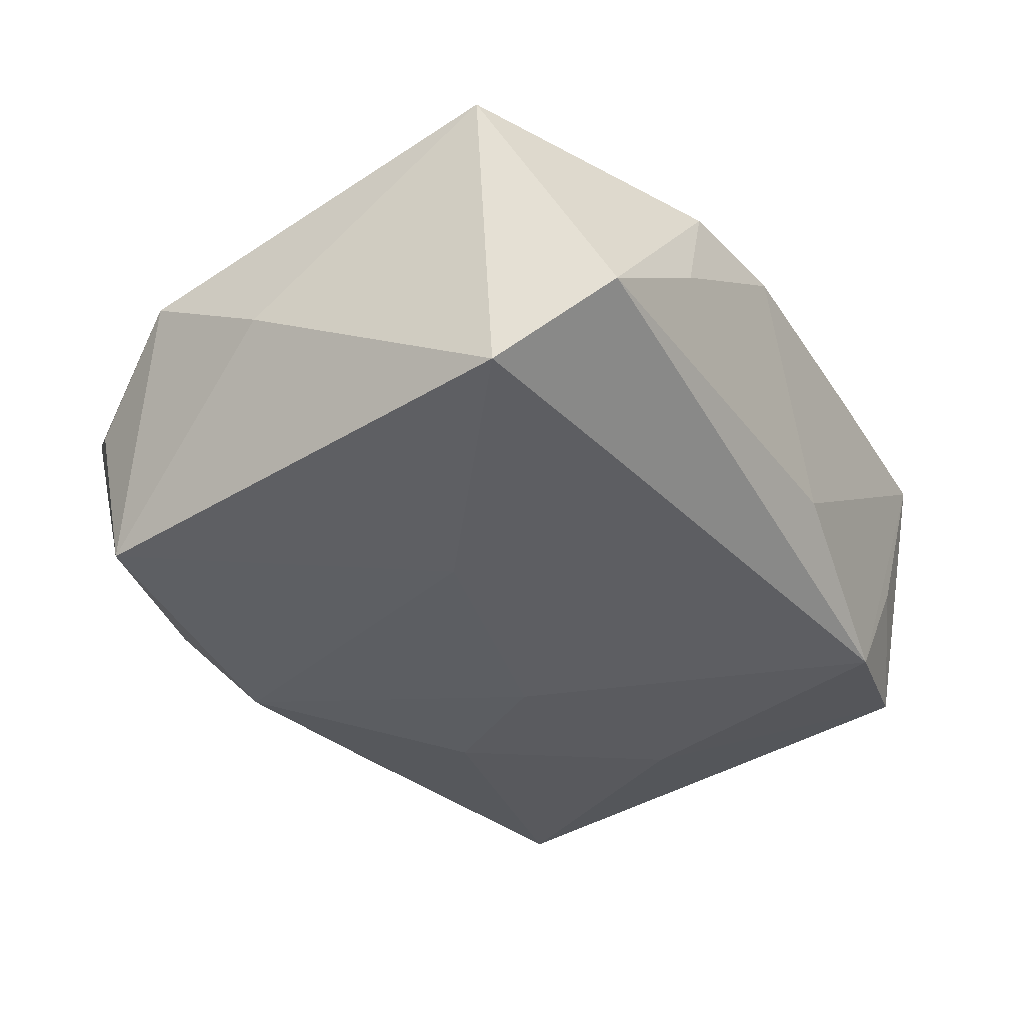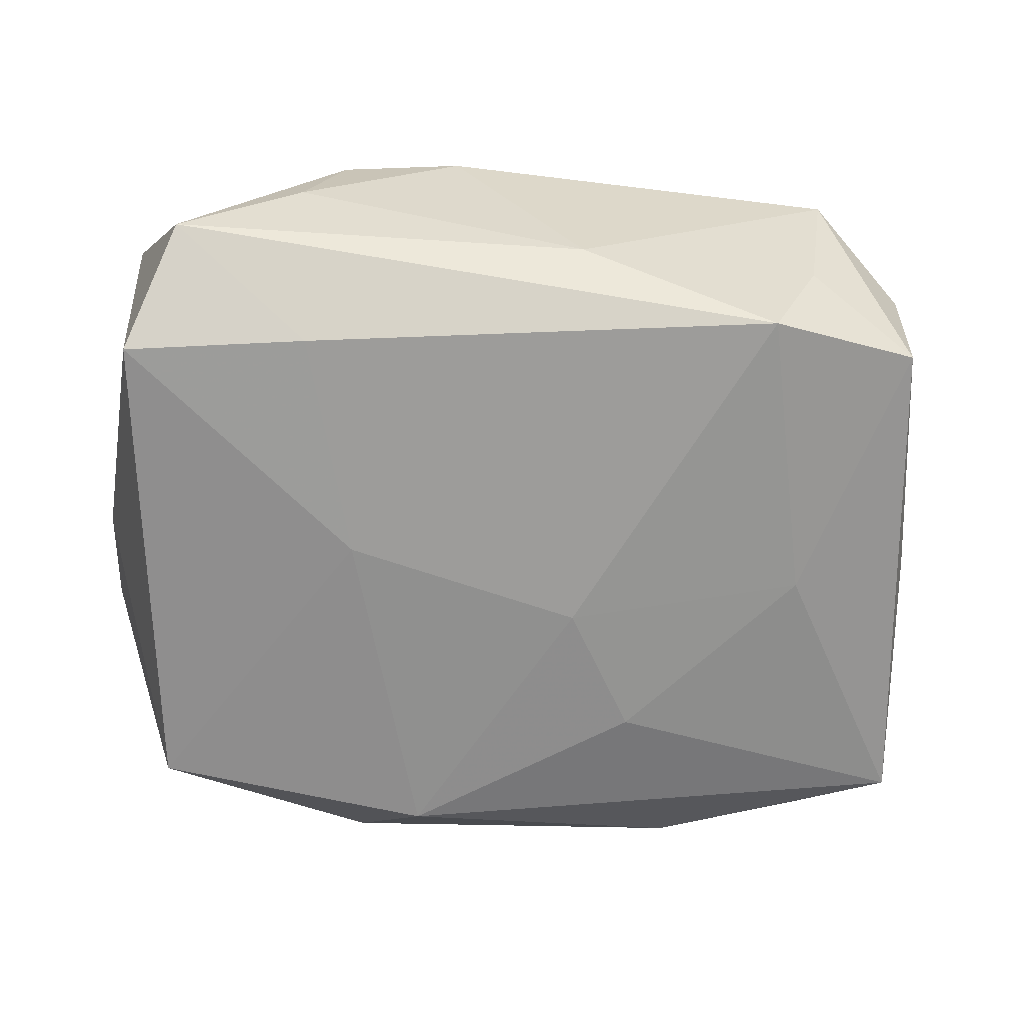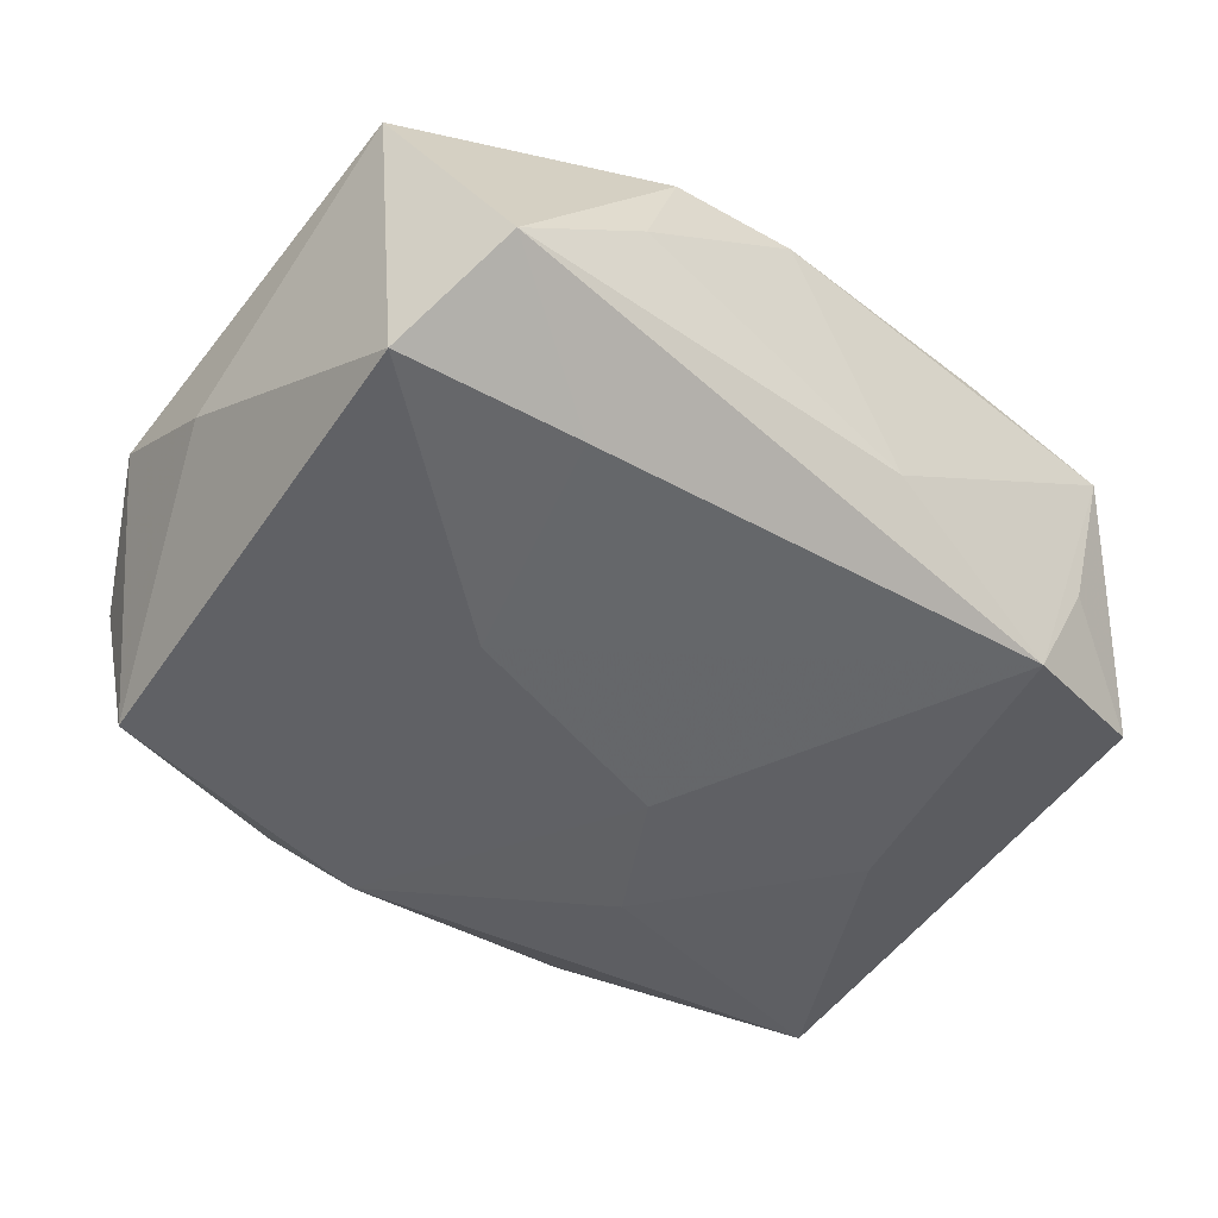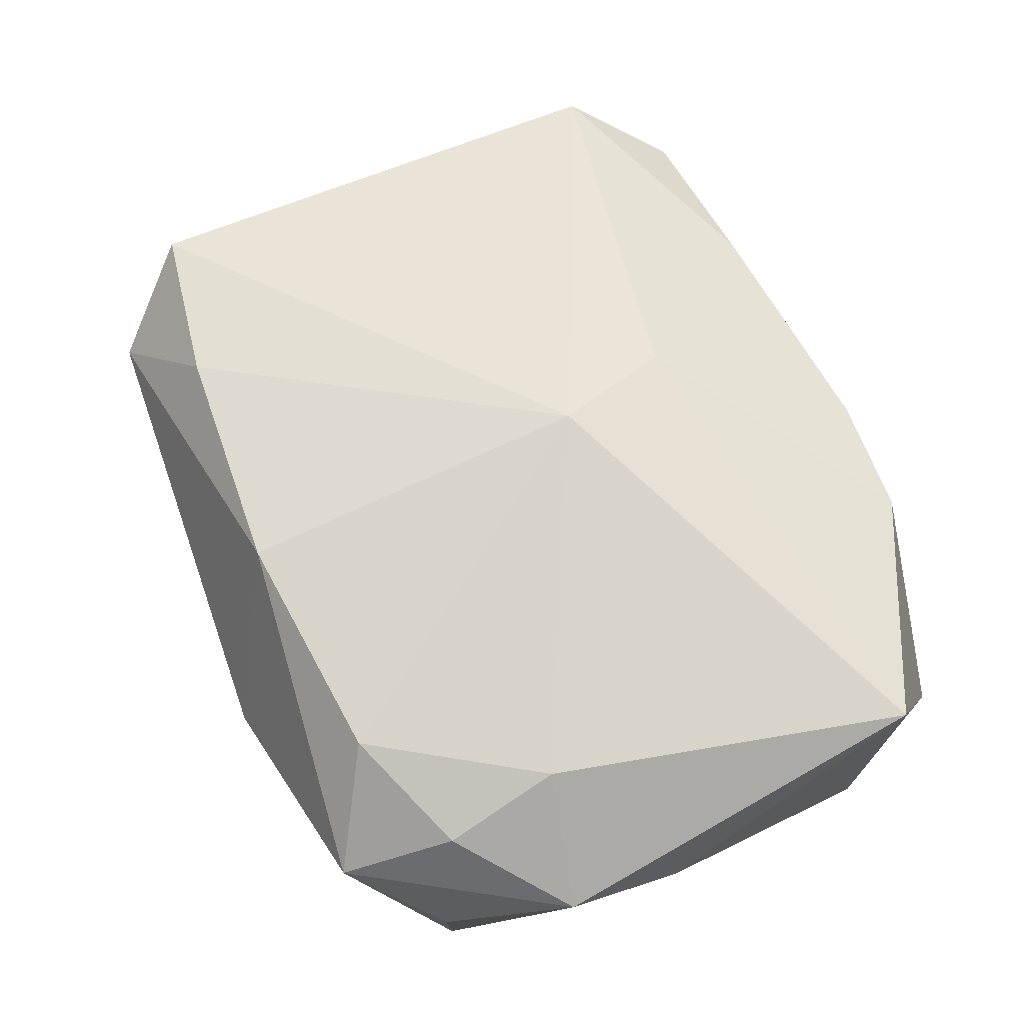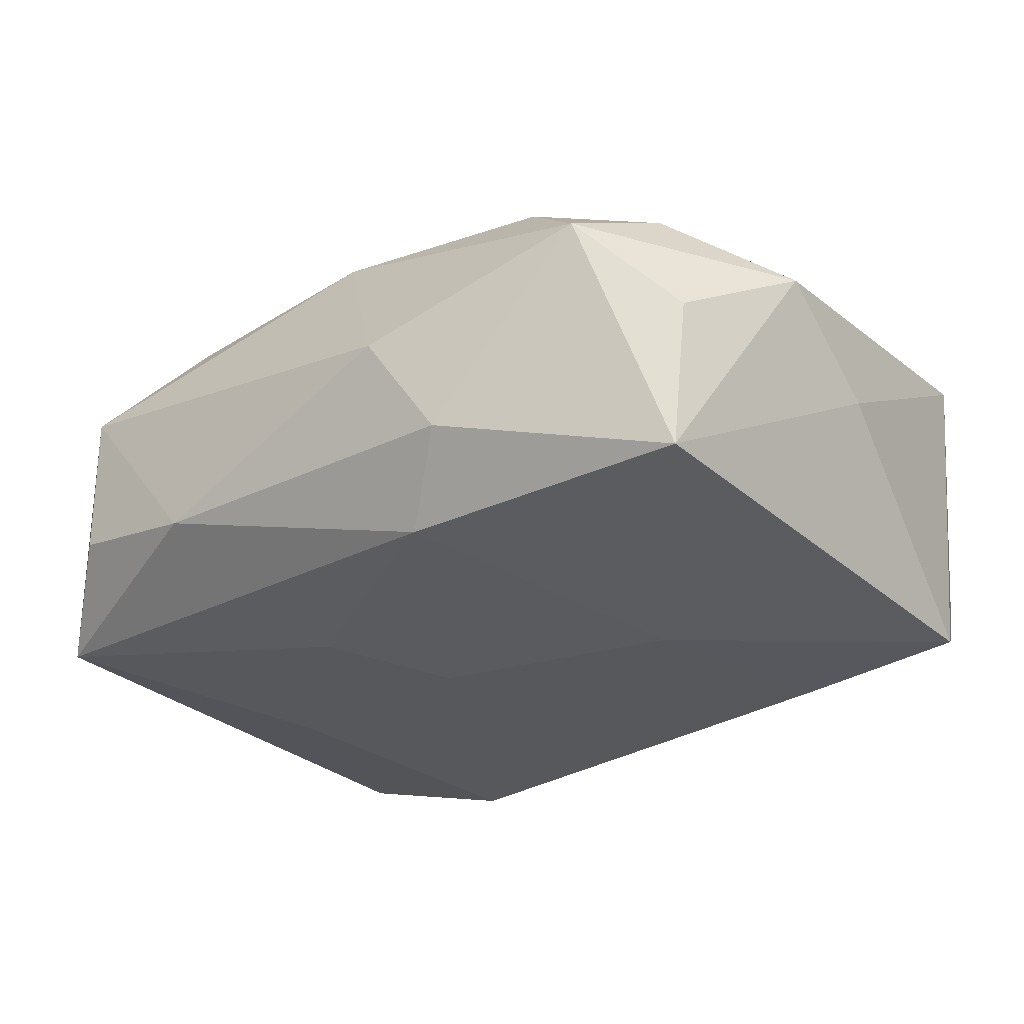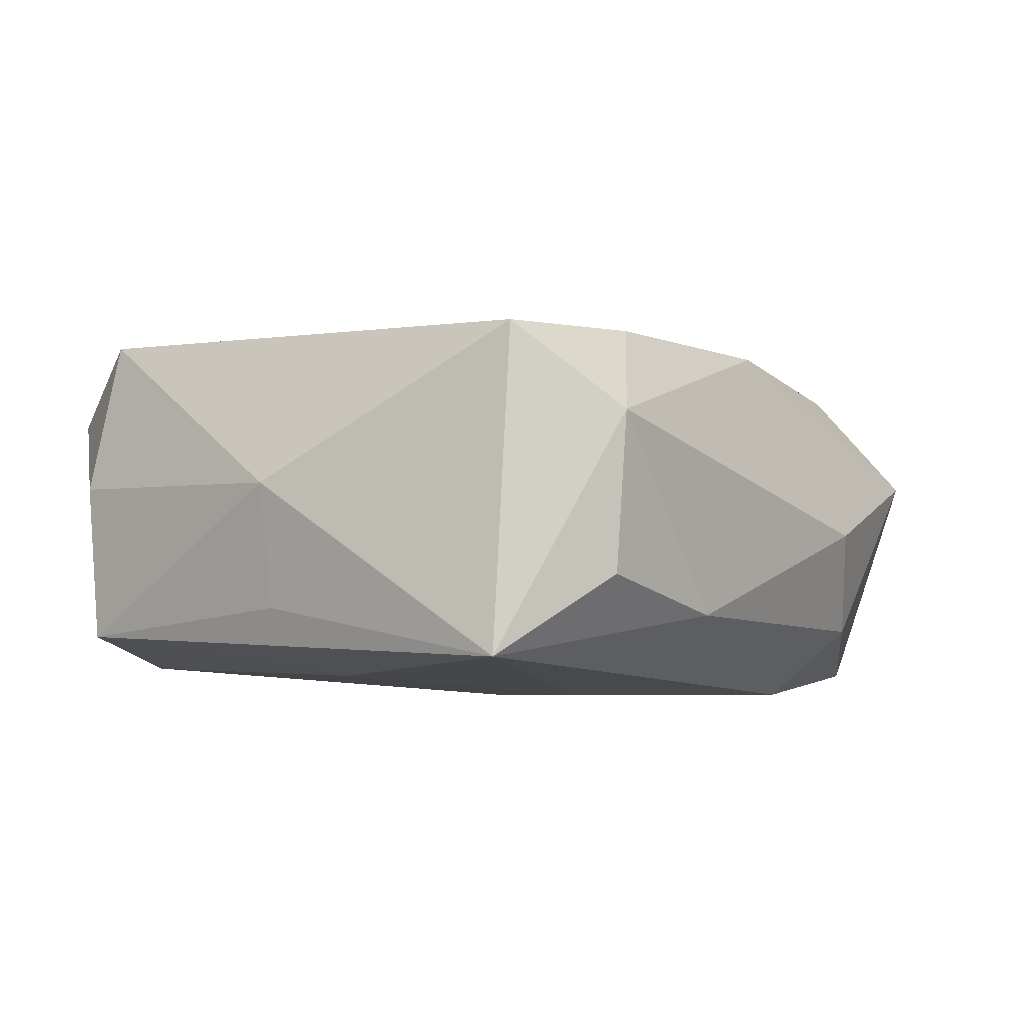
<metadata>
{"format":"obj","ext":"obj","renderer":"f3d","projection":"perspective","resolution":1024,"background":"white","views":[{"elev":-38.1,"azim":-59.1,"up":"+Z"},{"elev":-65.7,"azim":-5.6,"up":"+Z"},{"elev":-49.0,"azim":-39.8,"up":"+Z"},{"elev":63.5,"azim":-117.2,"up":"+Z"},{"elev":-33.0,"azim":-146.2,"up":"+Z"},{"elev":-2.9,"azim":118.8,"up":"+Z"}]}
</metadata>
<code>
v -0.02868 -0.01523 -0.01236
v 0.03076 -0.00171 0.001674
v -0.01518 -0.02408 0.007214
v 0.02817 0.01586 0.0117
v 0.009987 -0.02448 0.008322
v -0.02114 0.02487 0.003126
v 0.0244 0.02153 -0.004517
v 0.009506 0.0106 -0.01287
v 0.02932 -0.001775 -0.006659
v -0.001256 -0.00354 0.01523
v -0.0178 -0.02427 -0.0006953
v 0.01644 -0.02116 -0.0112
v 0.02416 0.02213 0.006017
v 0.0006639 0.02082 0.01177
v 0.01408 0.02327 -0.007158
v 0.03036 0.01581 -0.009722
v 0.004553 0.002114 -0.01319
v -0.0162 -0.01698 -0.01211
v 0.02074 -0.001259 -0.01139
v 0.002712 -0.02358 -0.006028
v -0.005349 0.0202 -0.01316
v 0.02725 -0.01921 0.001891
v -0.02631 0.0194 -0.002276
v 0.001248 -0.01227 0.0132
v -0.006778 -0.0252 0.007251
v 0.02535 -0.01804 0.0122
v -0.02457 0.01834 -0.01226
v -0.01519 0.02036 0.009877
v -0.02605 -0.0229 -0.006957
v -0.02341 0.009353 0.009881
v -0.01185 -0.001821 -0.01319
v -0.03085 -0.01514 0.009401
v -0.03085 0.002607 -0.002138
v -0.03085 0.01137 0.002998
v 0.02117 -0.02455 0.00706
v 0.01681 0.01858 0.01212
v 0.02683 -0.01871 -0.008691
v -0.005371 0.02615 -0.001182
v -0.02378 0.0174 0.007254
v -0.009592 0.02429 -0.008411
v 0.01979 -0.02247 -0.003379
f 30 32 10
f 34 32 30
f 15 21 40
f 16 21 15
f 34 30 39
f 39 6 34
f 34 6 23
f 38 14 13
f 38 6 14
f 13 15 38
f 40 6 38
f 38 15 40
f 24 3 25
f 25 26 24
f 32 3 24
f 10 32 24
f 24 26 10
f 4 16 13
f 10 26 4
f 29 3 32
f 32 1 29
f 33 32 34
f 33 1 32
f 17 21 8
f 8 21 16
f 31 21 17
f 13 16 7
f 7 15 13
f 16 15 7
f 14 6 28
f 6 39 28
f 28 39 30
f 10 14 28
f 28 30 10
f 27 6 40
f 27 23 6
f 40 21 27
f 27 31 1
f 21 31 27
f 1 33 27
f 34 23 27
f 27 33 34
f 16 4 2
f 2 4 26
f 13 14 36
f 36 4 13
f 36 14 10
f 10 4 36
f 12 31 17
f 25 3 11
f 3 29 11
f 9 37 16
f 16 2 9
f 9 2 37
f 22 2 26
f 37 2 22
f 18 29 1
f 18 12 29
f 1 31 18
f 31 12 18
f 19 8 16
f 16 37 19
f 37 12 19
f 17 8 19
f 19 12 17
f 29 12 20
f 20 11 29
f 25 11 20
f 37 22 35
f 35 20 12
f 25 20 35
f 35 22 26
f 41 12 37
f 37 35 41
f 41 35 12
f 5 26 25
f 25 35 5
f 5 35 26

</code>
